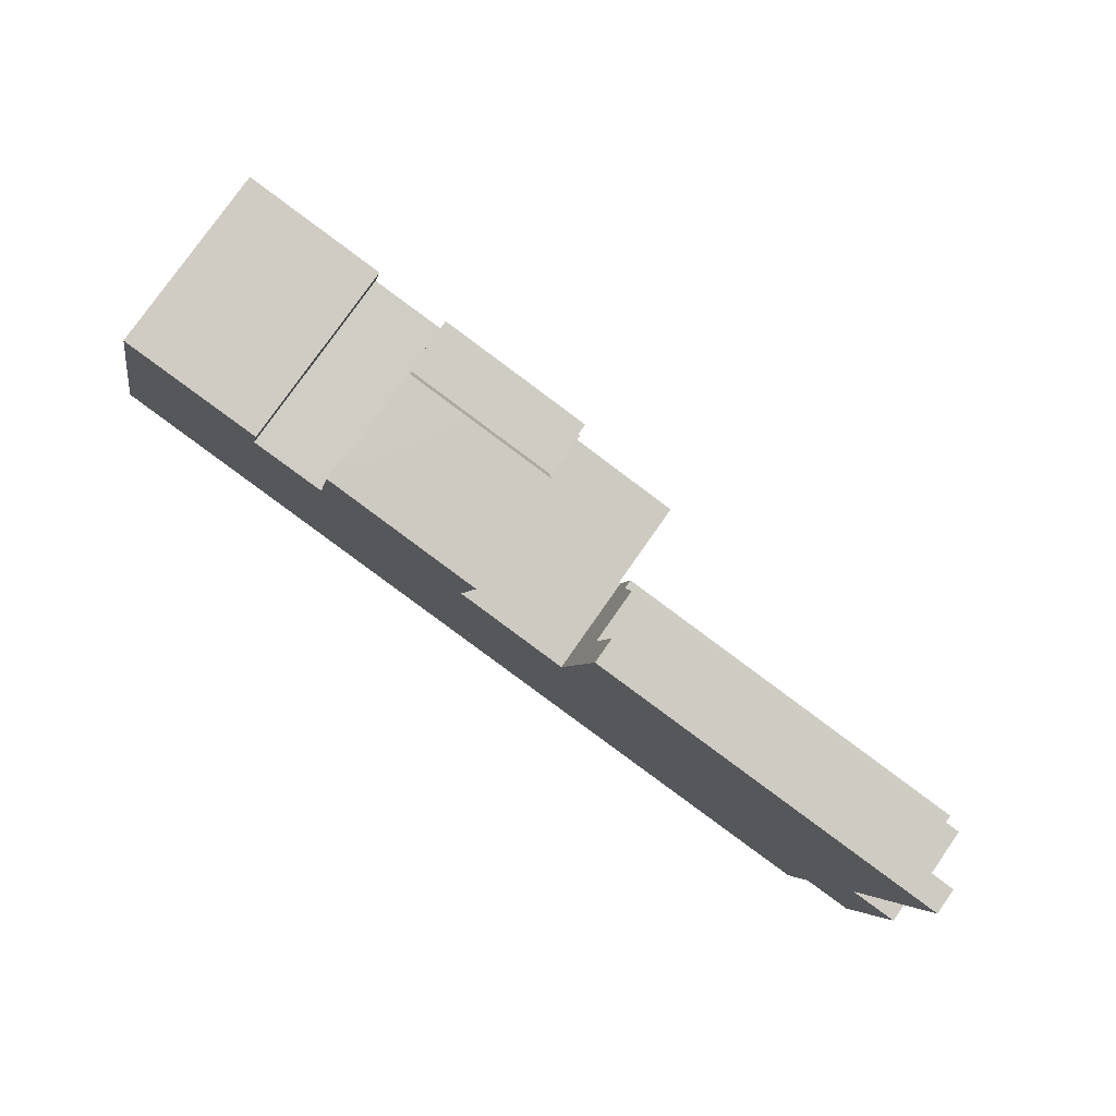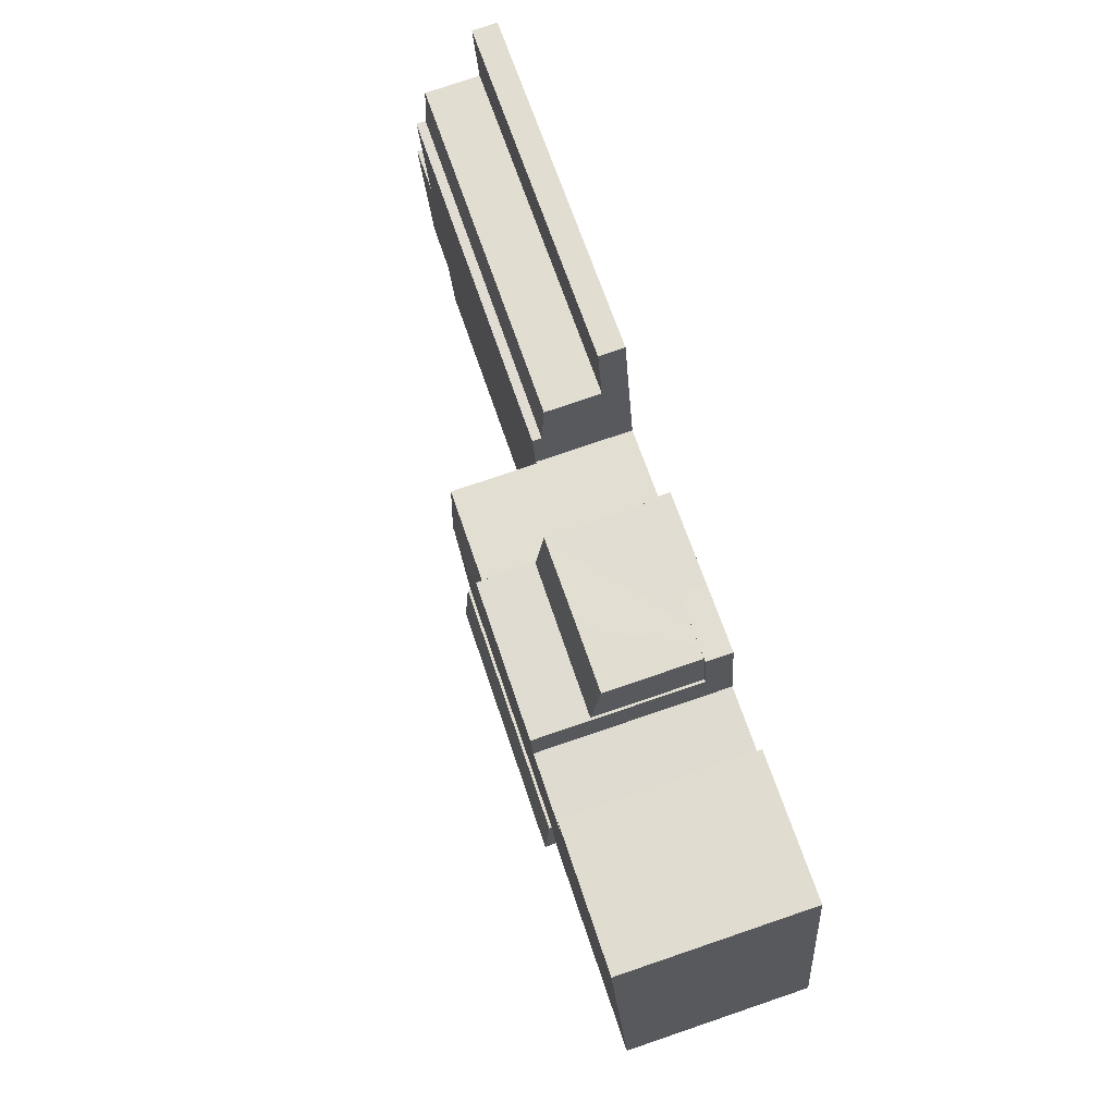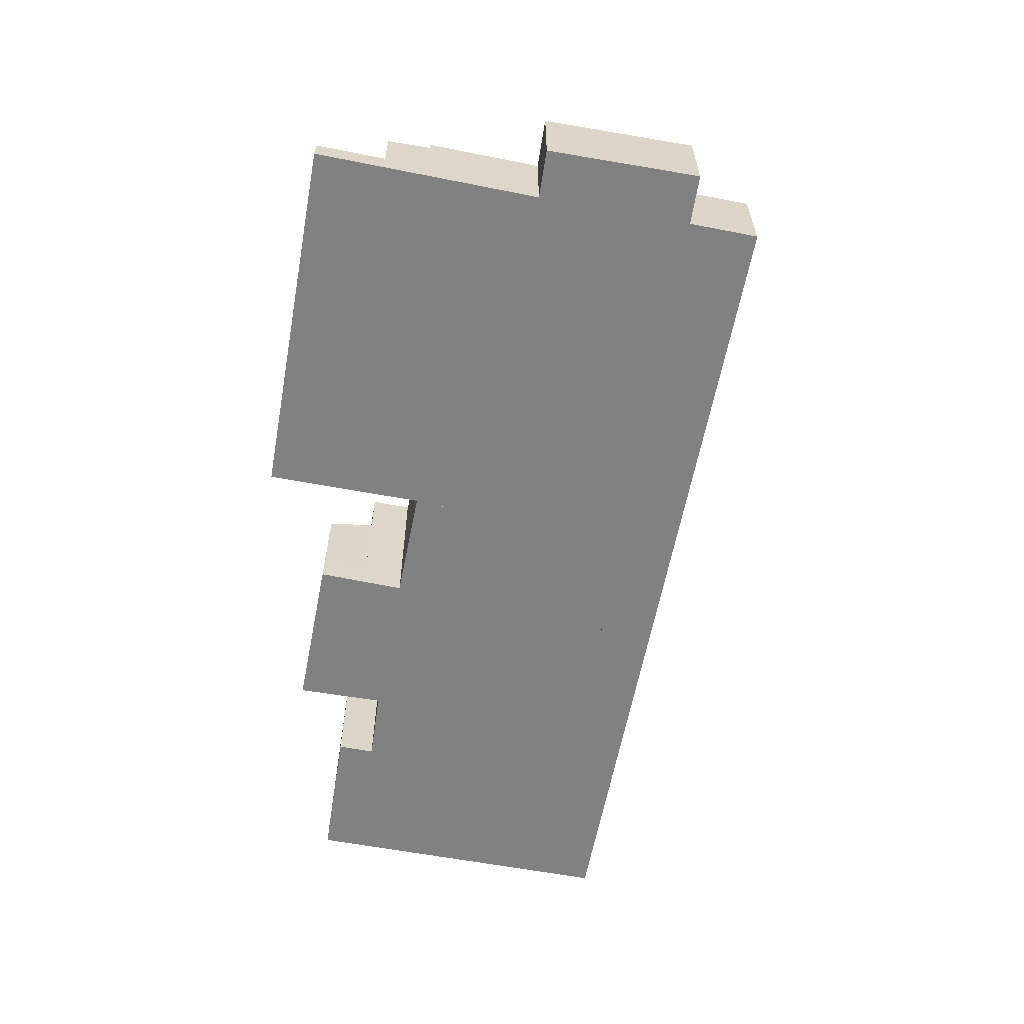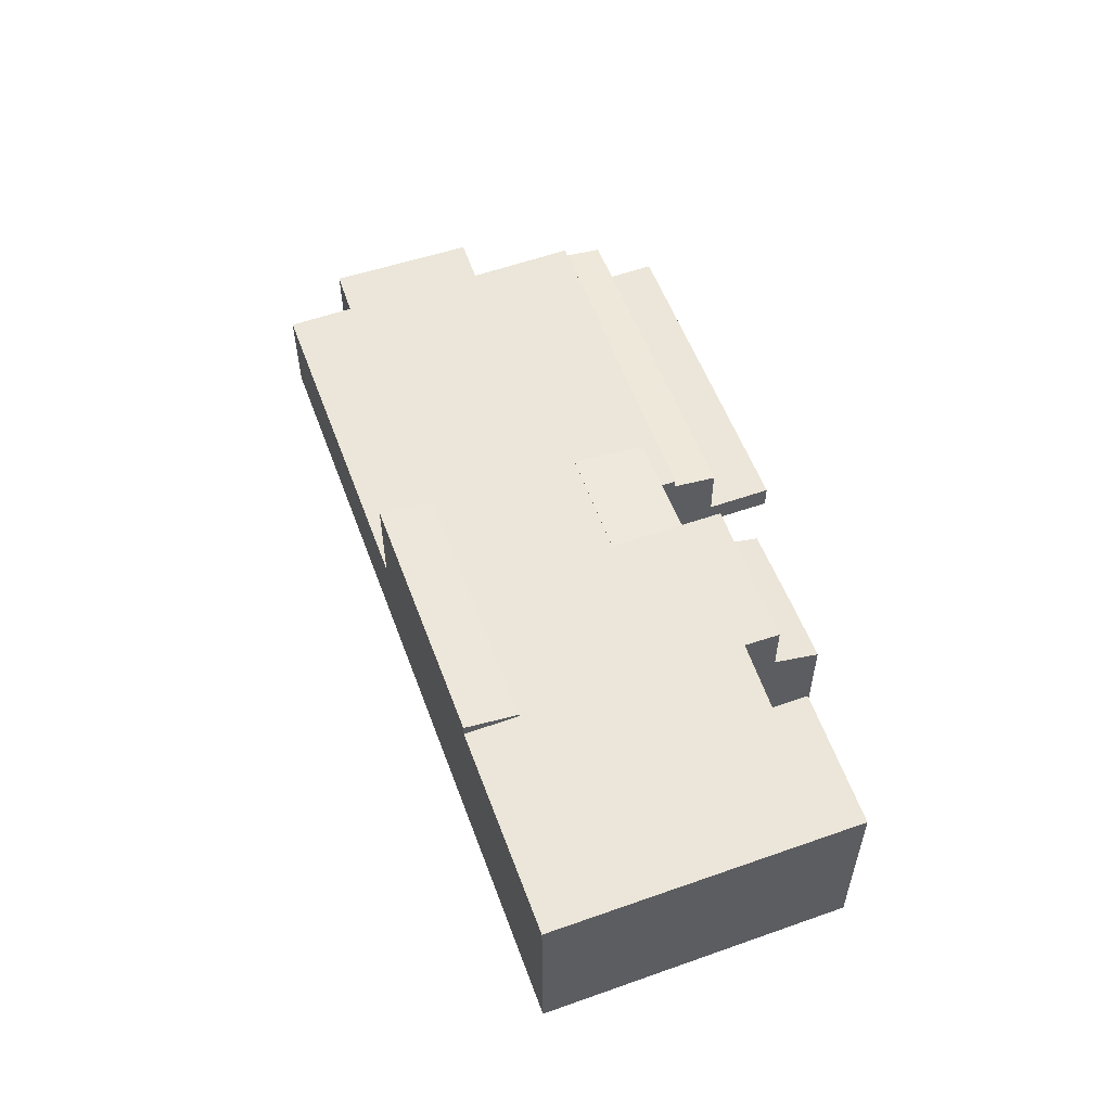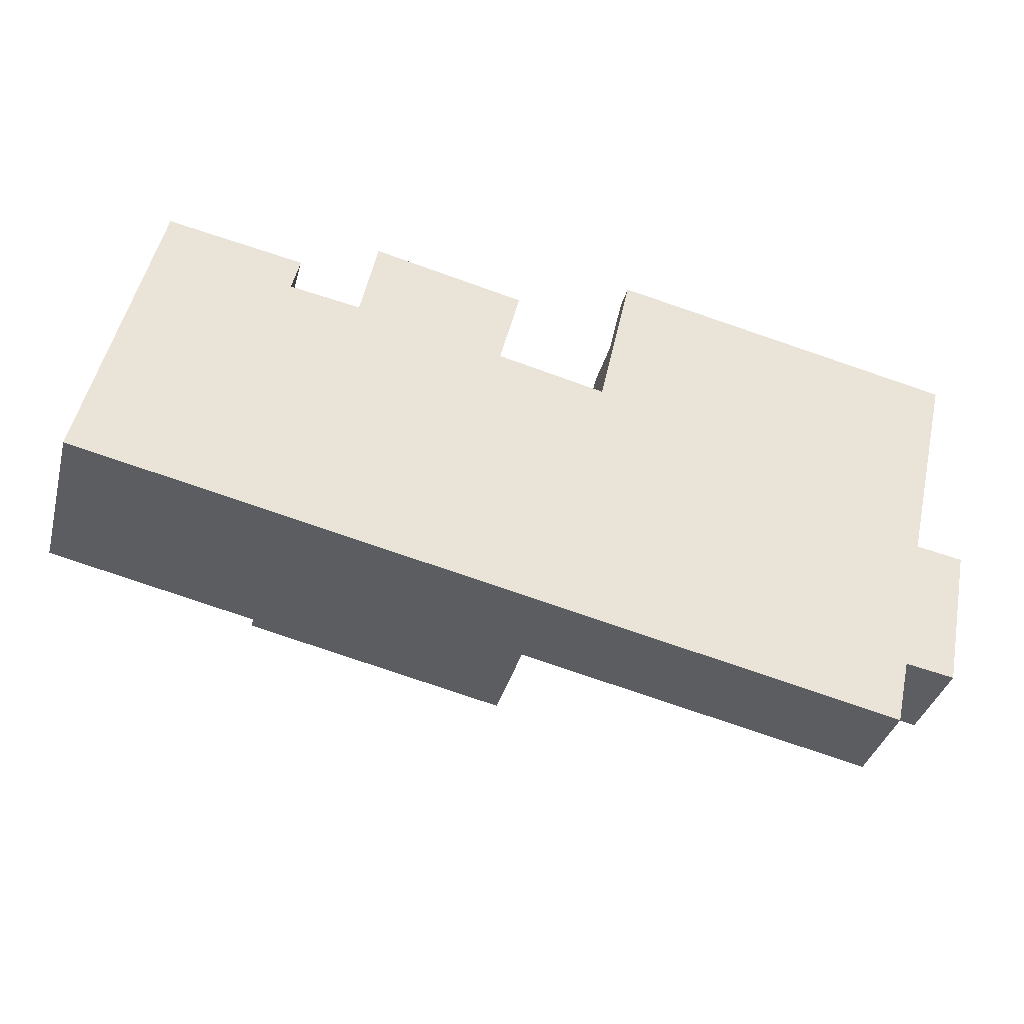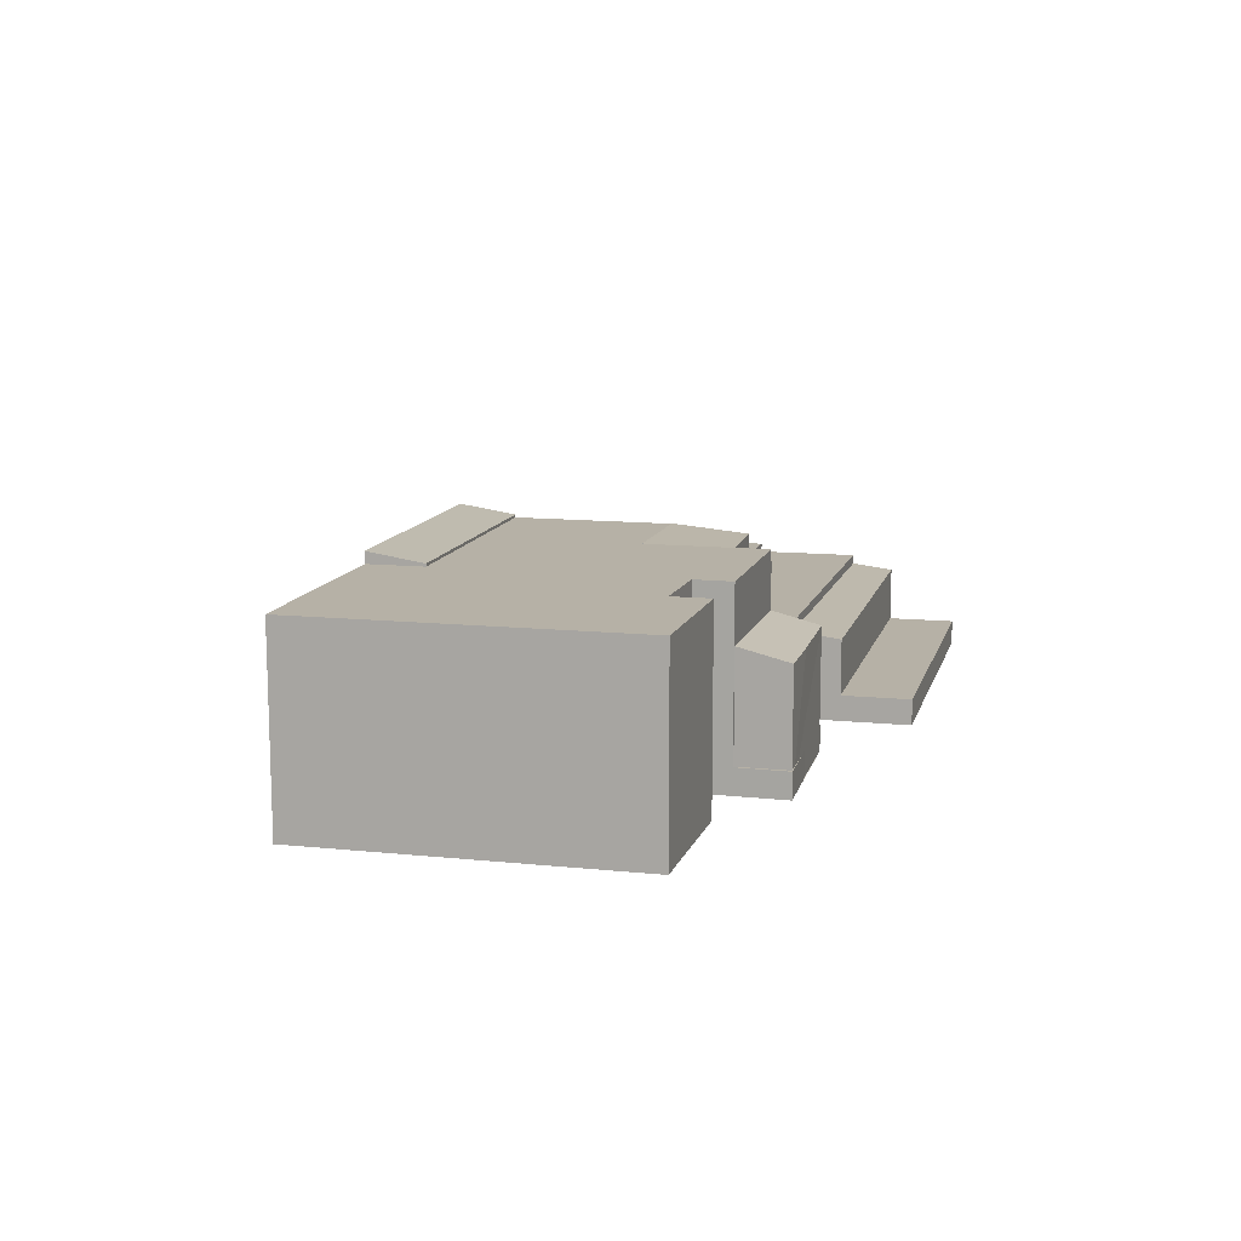
<metadata>
{"format":"obj","ext":"obj","renderer":"f3d","projection":"perspective","resolution":1024,"background":"white","views":[{"elev":78.5,"azim":35.0,"up":"+Z"},{"elev":78.3,"azim":-108.7,"up":"+Z"},{"elev":-60.4,"azim":91.6,"up":"+Y"},{"elev":55.2,"azim":-97.9,"up":"+Y"},{"elev":-36.9,"azim":-14.6,"up":"+Z"},{"elev":12.1,"azim":-63.8,"up":"+Y"}]}
</metadata>
<code>
v  53.17 5.451 1.708
v  48.6 5.451 -6.424
v  50.71 5.451 2.157
v  48.71 5.451 -6.445
v  51.2 5.451 -6.902
v  53.1 5.451 1.372
v  53.01 5.451 0.921
v  51.42 5.451 -6.943
v  51.91 5.451 8.558
v  30.85 5.451 10.21
v  31.38 5.451 12.64
v  29.82 5.451 6.005
v  27.9 5.451 -2.752
v  27.21 5.451 -5.884
v  50.43 5.451 2.207
v  47.71 5.451 -10.32
v  48.43 5.451 -7.191
v  30.75 5.451 10.23
v  50.43 -1.351e-16 2.207
v  53.17 -1.046e-16 1.708
v  50.71 -1.321e-16 2.157
v  30.75 -6.265e-16 10.23
v  30.85 -6.251e-16 10.21
v  31.38 -7.741e-16 12.64
v  51.91 -5.24e-16 8.558
v  51.42 4.251e-16 -6.943
v  53.01 -5.64e-17 0.921
v  53.1 -8.401e-17 1.372
v  48.6 3.934e-16 -6.424
v  47.71 6.317e-16 -10.32
v  48.43 4.403e-16 -7.191
v  51.2 4.226e-16 -6.902
v  48.71 3.946e-16 -6.445
v  27.21 3.603e-16 -5.884
v  27.9 1.685e-16 -2.752
v  29.82 -3.677e-16 6.005
v  31.38 4.928 12.64
v  51.99 4.868 8.907
v  51.91 4.913 8.558
v  52.46 4.607 10.95
v  31.96 4.592 15.28
v  31.96 -9.353e-16 15.28
v  52.46 -6.702e-16 10.95
v  51.99 -5.454e-16 8.907
v  0.694 10.64 3.131
v  5.787 10.64 -1.251
v  0 10.64 6.513e-16
v  2.535 10.64 11.44
v  3.968 10.64 17.9
v  5.787 10.64 17.56
v  7.047 10.64 17.32
v  12 10.64 16.4
v  11.53 10.64 14.32
v  12.21 10.64 -2.64
v  15.71 10.64 13.59
v  12.9 10.64 0.49
v  21.54 10.64 -1.377
v  16.13 10.64 15.68
v  16.26 10.64 15.65
v  23.48 10.64 7.488
v  24.9 10.64 13.93
v  23.44 10.64 7.276
v  27.9 10.64 -2.752
v  29.82 10.64 6.005
v  11.53 -8.772e-16 14.32
v  15.71 -8.324e-16 13.59
v  16.13 -9.599e-16 15.68
v  24.9 -8.531e-16 13.93
v  16.26 -9.583e-16 15.65
v  23.44 -4.455e-16 7.276
v  3.968 -1.096e-15 17.9
v  7.047 -1.061e-15 17.32
v  12 -1.004e-15 16.4
v  5.787 -1.075e-15 17.56
v  0 0 0
v  0.694 -1.917e-16 3.131
v  2.535 -7.002e-16 11.44
v  23.48 -4.585e-16 7.488
v  12.9 -3e-17 0.49
v  12.21 1.617e-16 -2.64
v  21.54 8.432e-17 -1.377
v  5.787 7.66e-17 -1.251
v  32.8 1.449 19.12
v  52.46 1.449 10.95
v  31.96 1.449 15.28
v  37.23 1.449 18.19
v  47.13 1.449 16.1
v  53.36 1.449 14.78
v  32.8 -1.171e-15 19.12
v  53.36 -9.053e-16 14.78
v  37.23 -1.114e-15 18.19
v  47.13 -9.858e-16 16.1
v  12.9 10.8 0.49
v  20.85 11.29 -4.509
v  12.21 11.29 -2.64
v  21.54 10.8 -1.377
v  27.21 11.29 -5.884
v  27.9 10.8 -2.752
v  20.85 2.761e-16 -4.509
v  16.71 1.449 18.55
v  16.26 1.449 15.65
v  16.13 1.449 15.68
v  16.89 1.449 18.46
v  20.42 1.449 17.71
v  20.42 -1.084e-15 17.71
v  16.89 -1.13e-15 18.46
v  16.71 -1.136e-15 18.55
v  25.02 1.449 13.91
v  25.48 1.449 16.56
v  25.66 1.449 16.52
v  24.9 1.449 13.93
v  25.48 -1.014e-15 16.56
v  25.66 -1.011e-15 16.52
v  25.02 -8.516e-16 13.91
v  16.26 7.451 15.65
v  25.48 6.766 16.56
v  24.9 7.439 13.93
v  20.42 6.739 17.71
v  16.89 6.733 18.46
v  29.82 10.66 6.005
v  24.48 10.24 11.67
v  30.75 10.26 10.23
v  23.44 10.66 7.276
v  24.9 10.03 13.93
v  25.02 10.03 13.91
v  24.48 -7.146e-16 11.67
g defaultobject
f 1 2 3
f 2 1 4
f 4 1 5
f 5 1 6
f 5 6 7
f 5 7 8
f 9 10 11
f 10 9 12
f 12 9 13
f 13 9 14
f 14 9 15
f 14 15 16
f 16 15 2
f 2 15 3
f 16 2 17
f 12 18 10
f 19 3 15
f 3 19 1
f 1 19 20
f 20 19 21
f 22 10 18
f 10 22 23
f 24 9 11
f 9 24 25
f 20 6 1
f 6 20 7
f 7 20 8
f 8 20 26
f 26 20 27
f 27 20 28
f 29 17 2
f 17 29 16
f 16 29 30
f 30 29 31
f 25 15 9
f 15 25 19
f 26 5 8
f 5 26 4
f 4 26 2
f 2 26 29
f 29 26 32
f 29 32 33
f 30 14 16
f 14 30 34
f 34 13 14
f 13 34 35
f 13 35 12
f 12 35 36
f 12 36 18
f 18 36 22
f 23 11 10
f 11 23 24
f 30 35 34
f 35 30 36
f 36 30 31
f 36 31 29
f 36 29 33
f 36 33 32
f 36 32 26
f 36 26 27
f 36 27 22
f 22 27 23
f 23 27 19
f 23 19 24
f 19 27 21
f 21 27 28
f 21 28 20
f 25 24 19
f 37 38 39
f 38 37 40
f 40 37 41
f 24 41 37
f 41 24 42
f 41 43 40
f 43 41 42
f 43 38 40
f 38 43 39
f 39 43 25
f 25 43 44
f 39 24 37
f 24 39 25
f 25 42 24
f 42 25 44
f 42 44 43
f 45 46 47
f 46 45 48
f 46 48 49
f 46 49 50
f 46 50 51
f 46 51 52
f 46 52 53
f 53 54 46
f 54 53 55
f 54 55 56
f 56 55 57
f 57 55 58
f 57 58 59
f 57 59 60
f 60 59 61
f 57 60 62
f 62 63 57
f 63 62 64
f 65 55 53
f 55 65 66
f 67 59 58
f 59 67 61
f 61 67 68
f 68 67 69
f 70 64 62
f 64 70 36
f 71 50 49
f 50 71 51
f 51 71 52
f 52 71 72
f 52 72 73
f 72 71 74
f 66 58 55
f 58 66 67
f 75 45 47
f 45 75 48
f 48 75 76
f 48 76 49
f 49 76 77
f 49 77 71
f 68 60 61
f 60 68 62
f 62 68 70
f 70 68 78
f 36 63 64
f 63 36 35
f 79 54 56
f 54 79 80
f 73 53 52
f 53 73 65
f 35 57 63
f 57 35 56
f 56 35 79
f 79 35 81
f 80 46 54
f 46 80 47
f 47 80 75
f 75 80 82
f 82 76 75
f 76 82 80
f 76 80 79
f 76 79 77
f 77 79 81
f 77 81 35
f 77 35 36
f 77 36 70
f 78 66 65
f 66 78 68
f 66 68 67
f 67 68 69
f 70 71 77
f 71 70 78
f 71 78 65
f 71 65 74
f 74 65 73
f 74 73 72
f 83 84 85
f 84 83 86
f 84 86 87
f 84 87 88
f 89 86 83
f 86 89 87
f 87 89 88
f 88 89 90
f 90 89 91
f 90 91 92
f 90 84 88
f 84 90 43
f 43 85 84
f 85 43 42
f 42 83 85
f 83 42 89
f 92 43 90
f 43 92 42
f 42 92 91
f 42 91 89
f 93 94 95
f 94 93 96
f 94 96 97
f 97 96 98
f 79 96 93
f 96 79 98
f 98 79 81
f 98 81 35
f 98 34 97
f 34 98 35
f 34 94 97
f 94 34 95
f 95 34 80
f 80 34 99
f 80 93 95
f 93 80 79
f 81 34 35
f 34 81 99
f 99 81 79
f 99 79 80
f 100 101 102
f 101 100 103
f 103 100 104
f 105 103 104
f 103 105 106
f 69 102 101
f 102 69 67
f 106 101 103
f 101 106 69
f 67 100 102
f 100 67 107
f 107 104 100
f 104 107 105
f 107 106 105
f 106 67 69
f 67 106 107
f 108 109 110
f 109 108 111
f 68 109 111
f 109 68 112
f 112 110 109
f 110 112 113
f 113 108 110
f 108 113 114
f 114 111 108
f 111 114 68
f 114 112 68
f 112 114 113
f 115 116 117
f 116 115 118
f 118 115 119
f 106 118 119
f 118 106 116
f 116 106 112
f 112 106 105
f 116 68 117
f 68 116 112
f 117 69 115
f 69 117 68
f 69 119 115
f 119 69 106
f 105 68 112
f 68 105 69
f 69 105 106
f 120 121 122
f 121 120 123
f 121 123 60
f 121 124 125
f 124 121 60
f 70 60 123
f 60 70 124
f 124 70 68
f 68 70 78
f 68 125 124
f 125 68 114
f 121 22 122
f 22 121 126
f 125 126 121
f 126 125 114
f 122 36 120
f 36 122 22
f 36 123 120
f 123 36 70
f 36 78 70
f 78 36 126
f 126 36 22
f 126 68 78
f 68 126 114

</code>
